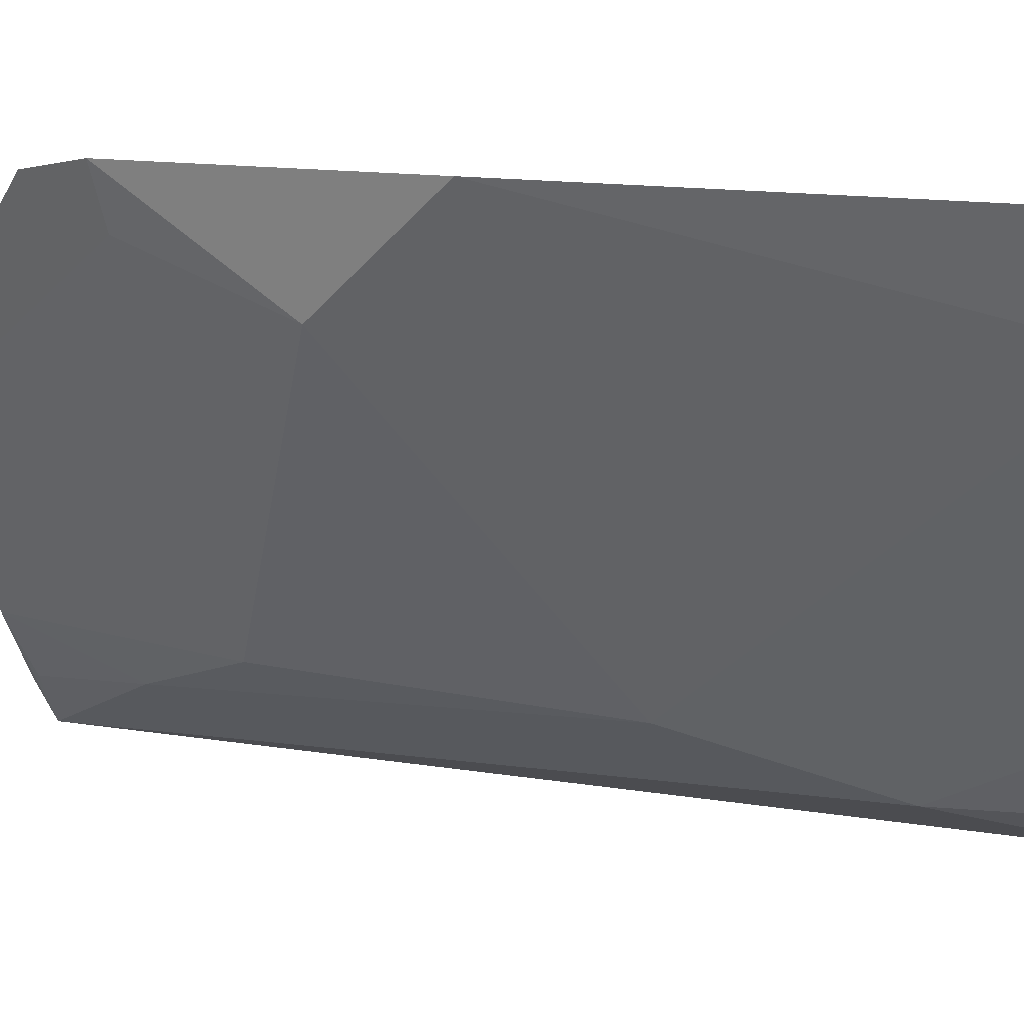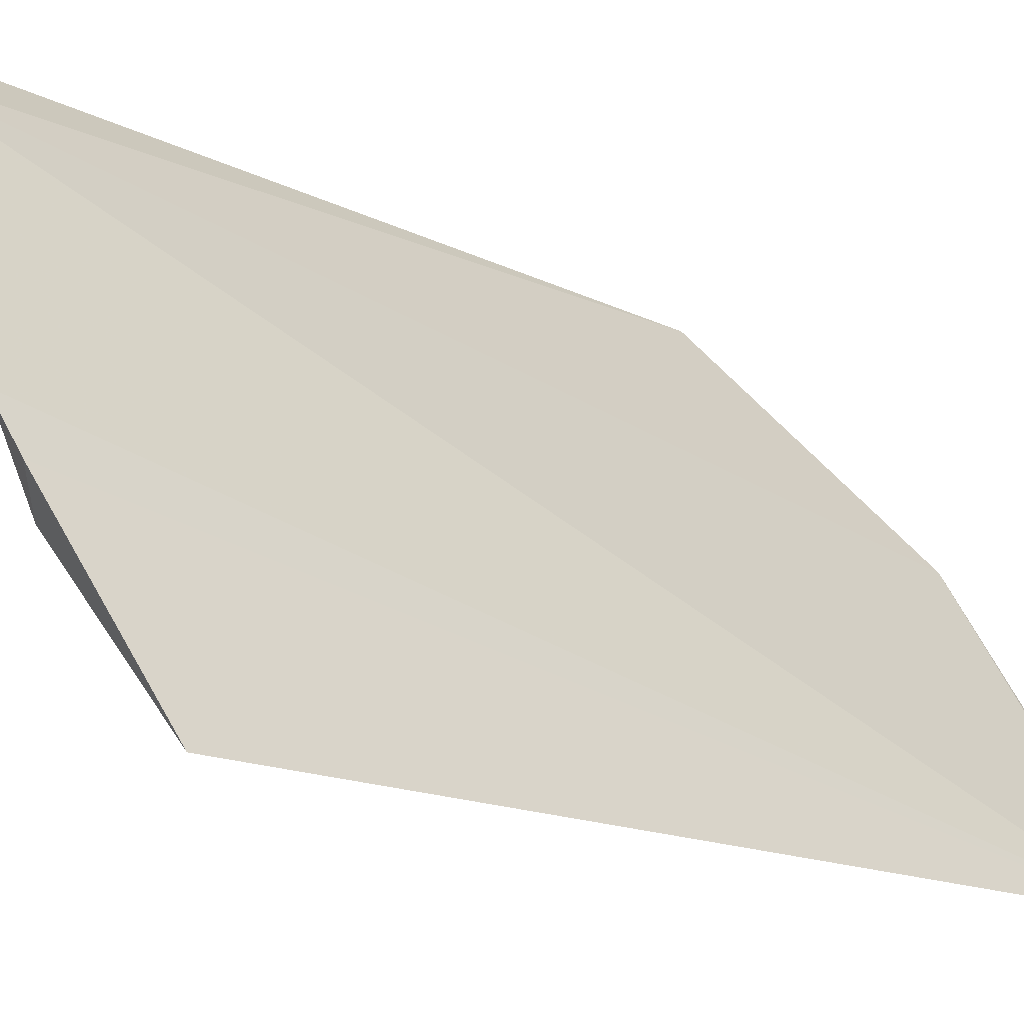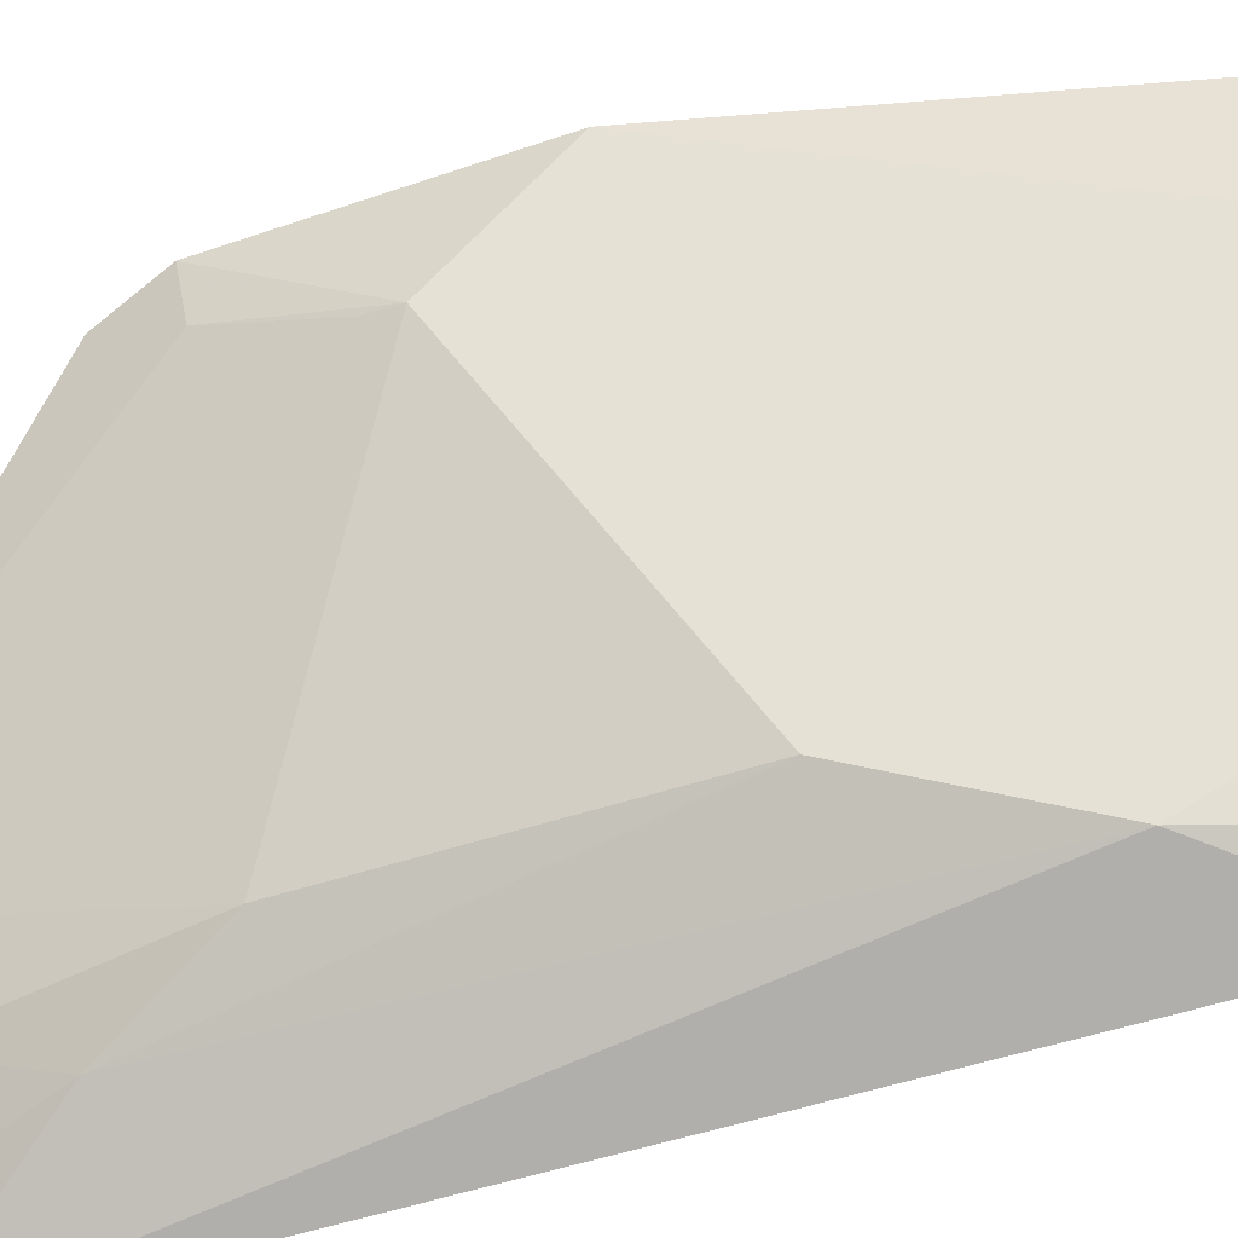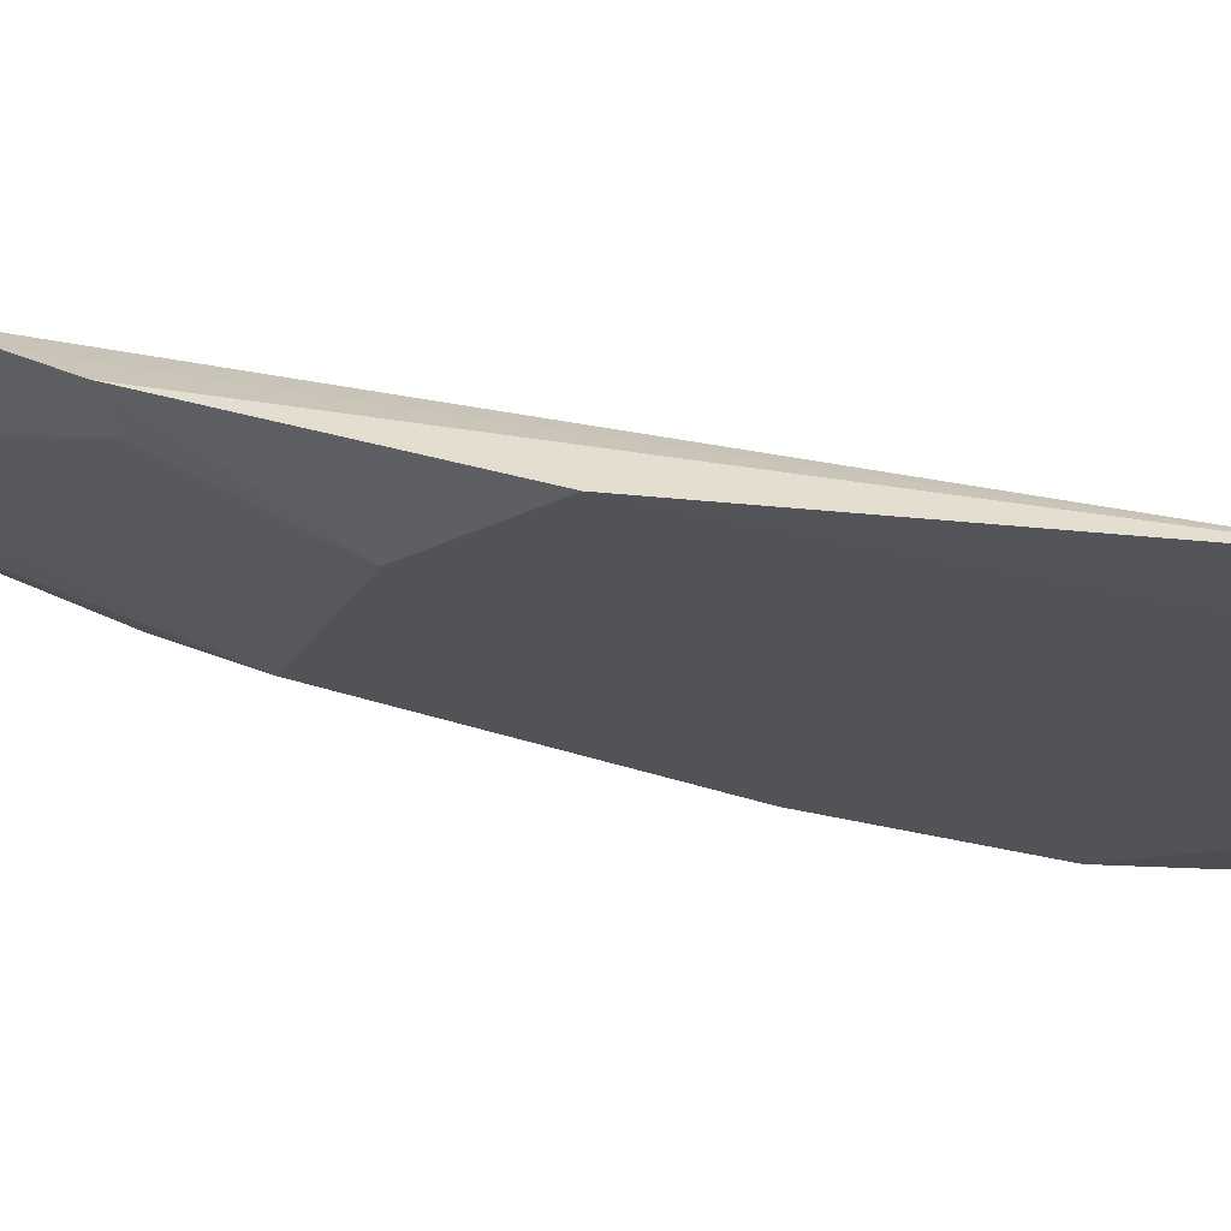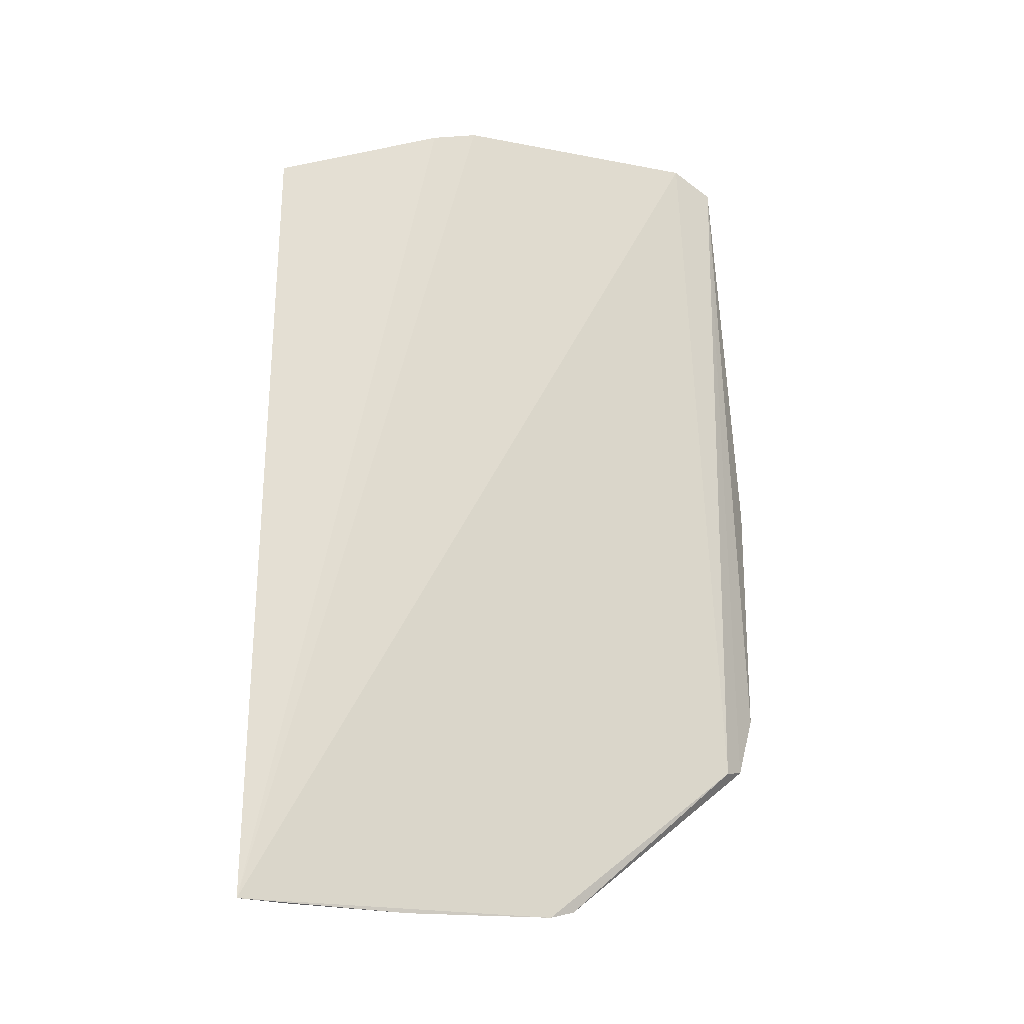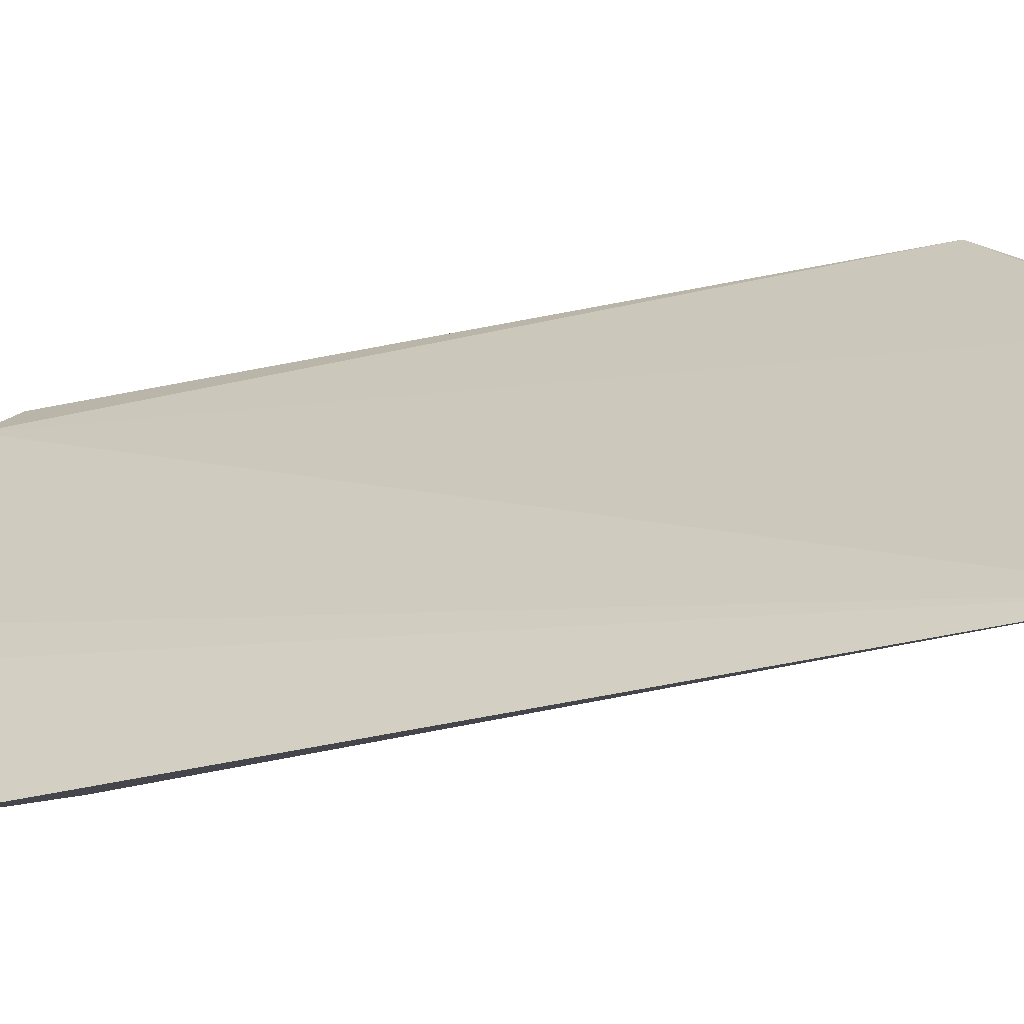
<metadata>
{"format":"obj","ext":"obj","renderer":"f3d","projection":"perspective","resolution":1024,"background":"white","views":[{"elev":12.5,"azim":114.6,"up":"+Z"},{"elev":-14.7,"azim":-132.8,"up":"+Z"},{"elev":-55.4,"azim":108.8,"up":"+Z"},{"elev":42.7,"azim":108.5,"up":"+Z"},{"elev":-23.9,"azim":-76.3,"up":"+Y"},{"elev":-30.2,"azim":-66.7,"up":"+Z"}]}
</metadata>
<code>
v 0.05119 -0.02043 0.03535
v 0.05504 -0.04883 0.03574
v 0.04694 -0.03545 0.01928
v 0.04037 -0.02249 0.0152
v 0.04084 -0.05949 0.01482
v 0.04433 -0.0233 0.01937
v 0.05426 -0.04268 0.03147
v 0.05305 -0.05195 0.03472
v 0.0443 -0.01927 0.02411
v 0.04425 -0.02819 0.01696
v 0.05521 -0.03768 0.0358
v 0.04679 -0.0489 0.01955
v 0.04936 -0.05903 0.02782
v 0.05407 -0.05167 0.0352
v 0.04973 -0.01962 0.03389
v 0.04339 -0.01975 0.02225
v 0.04507 -0.02137 0.0219
v 0.0446 -0.05372 0.01773
v 0.04289 -0.02368 0.01685
v 0.04949 -0.02079 0.03141
v 0.04858 -0.05938 0.02693
v 0.04753 -0.05877 0.02402
v 0.0543 -0.04863 0.03357
v 0.04408 -0.02065 0.02094
v 0.04517 -0.05871 0.01971
v 0.05035 -0.05626 0.02847
v 0.04685 -0.05622 0.02195
v 0.04302 -0.05877 0.01704
v 0.04501 -0.05961 0.02125
v 0.05416 -0.04403 0.03171
v 0.04216 -0.05954 0.01663
f 10 5 4
f 10 6 3
f 11 1 2
f 11 2 7
f 12 3 7
f 14 2 1
f 14 1 8
f 14 13 2
f 14 8 13
f 15 8 1
f 15 9 5
f 16 4 5
f 16 5 9
f 18 10 3
f 18 5 10
f 18 3 12
f 19 10 4
f 19 6 10
f 19 17 6
f 20 1 11
f 20 6 17
f 20 3 6
f 20 11 7
f 20 7 3
f 21 13 8
f 21 15 5
f 21 8 15
f 22 13 21
f 23 7 2
f 23 2 13
f 24 16 9
f 24 9 15
f 24 20 17
f 24 15 1
f 24 1 20
f 24 4 16
f 24 19 4
f 24 17 19
f 25 18 12
f 25 22 21
f 26 23 13
f 26 13 22
f 27 25 12
f 27 22 25
f 27 12 7
f 27 26 22
f 27 7 26
f 28 25 5
f 28 5 18
f 28 18 25
f 29 25 21
f 29 21 5
f 30 26 7
f 30 7 23
f 30 23 26
f 31 29 5
f 31 5 25
f 31 25 29

</code>
